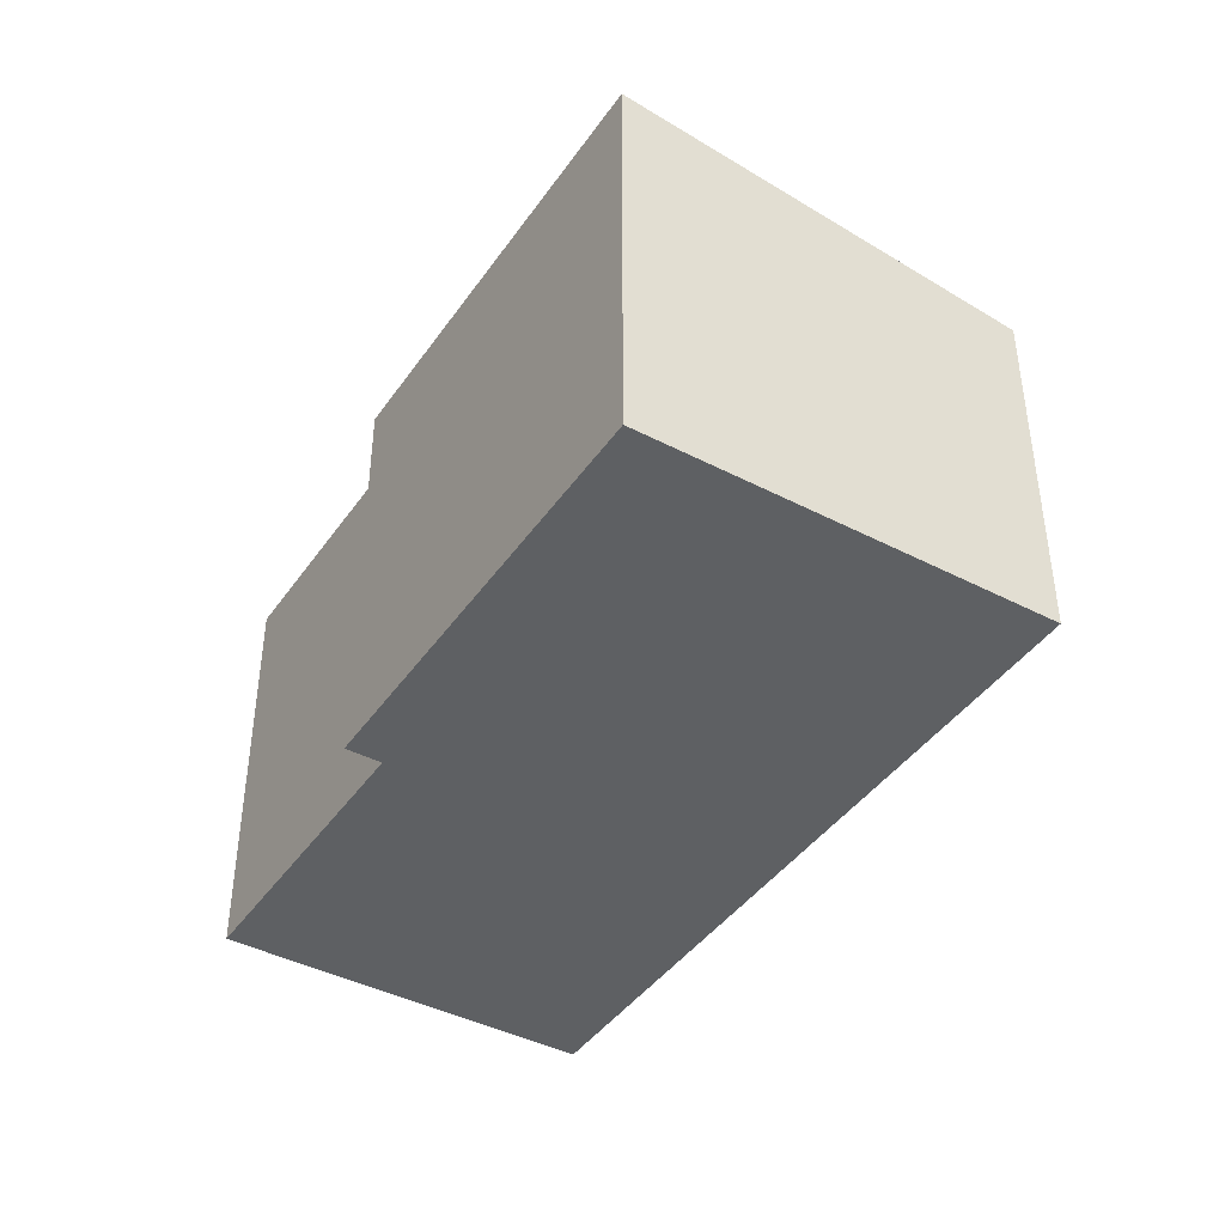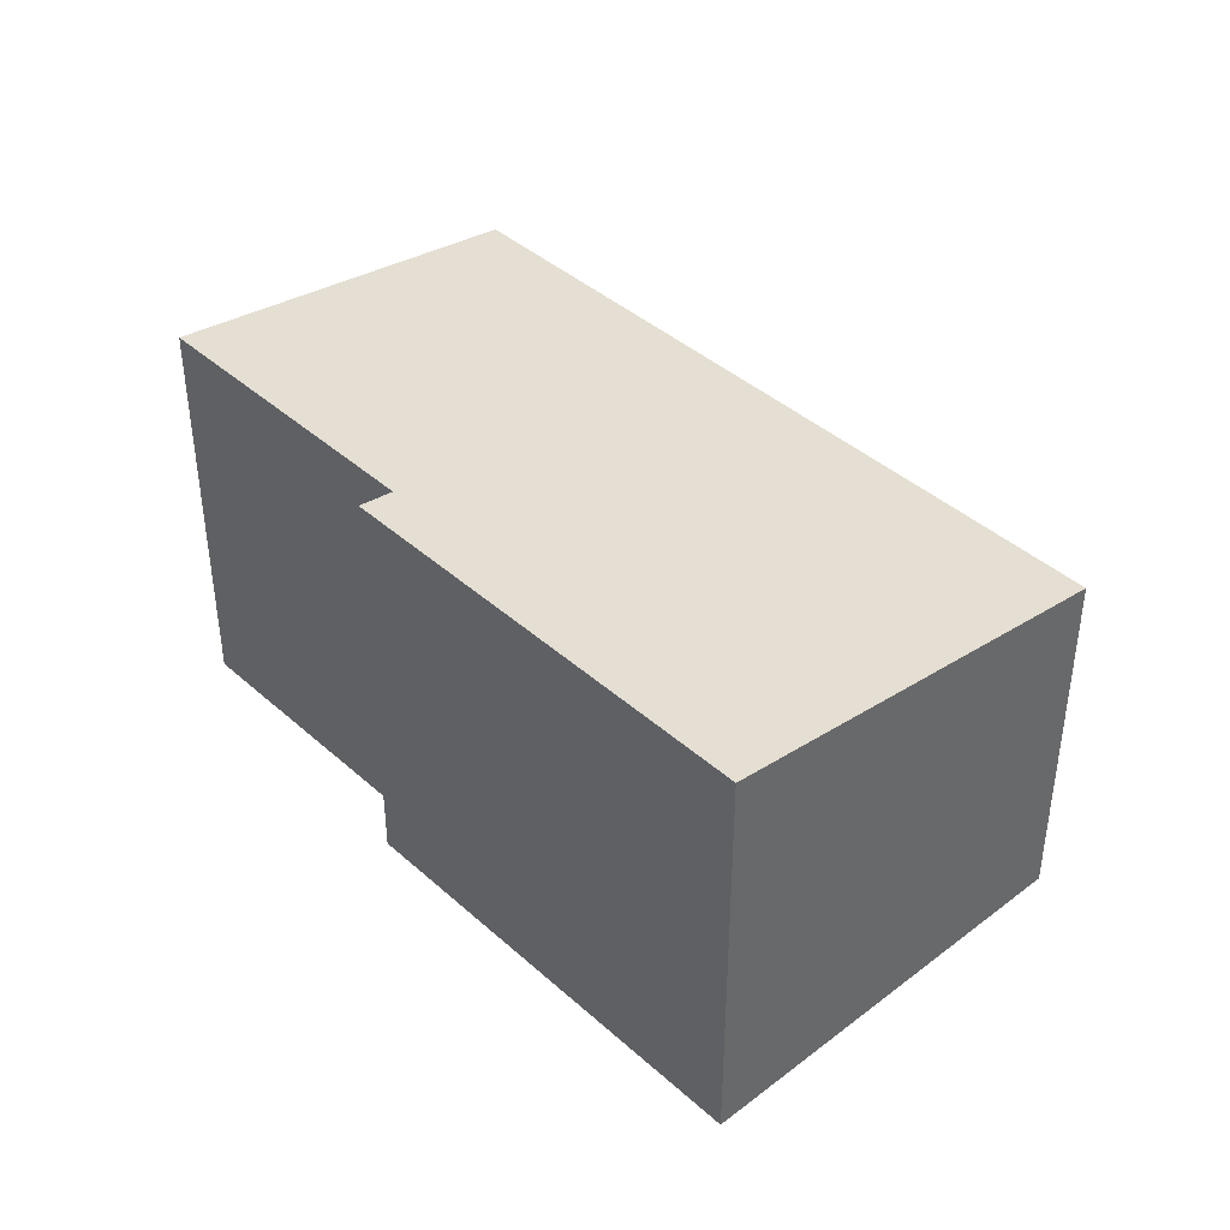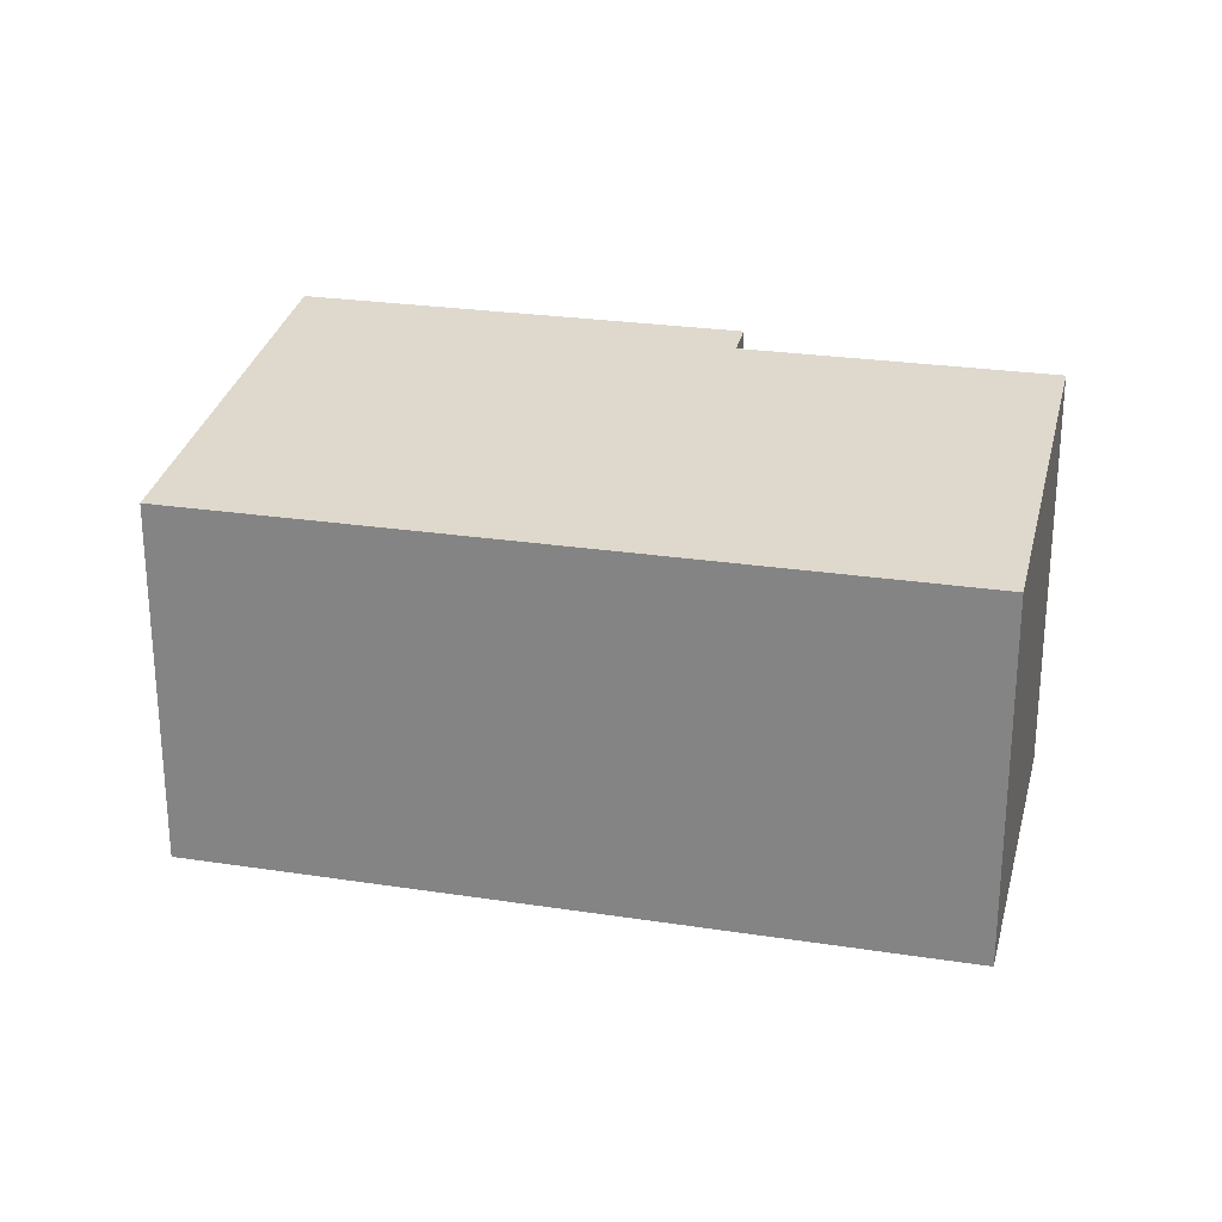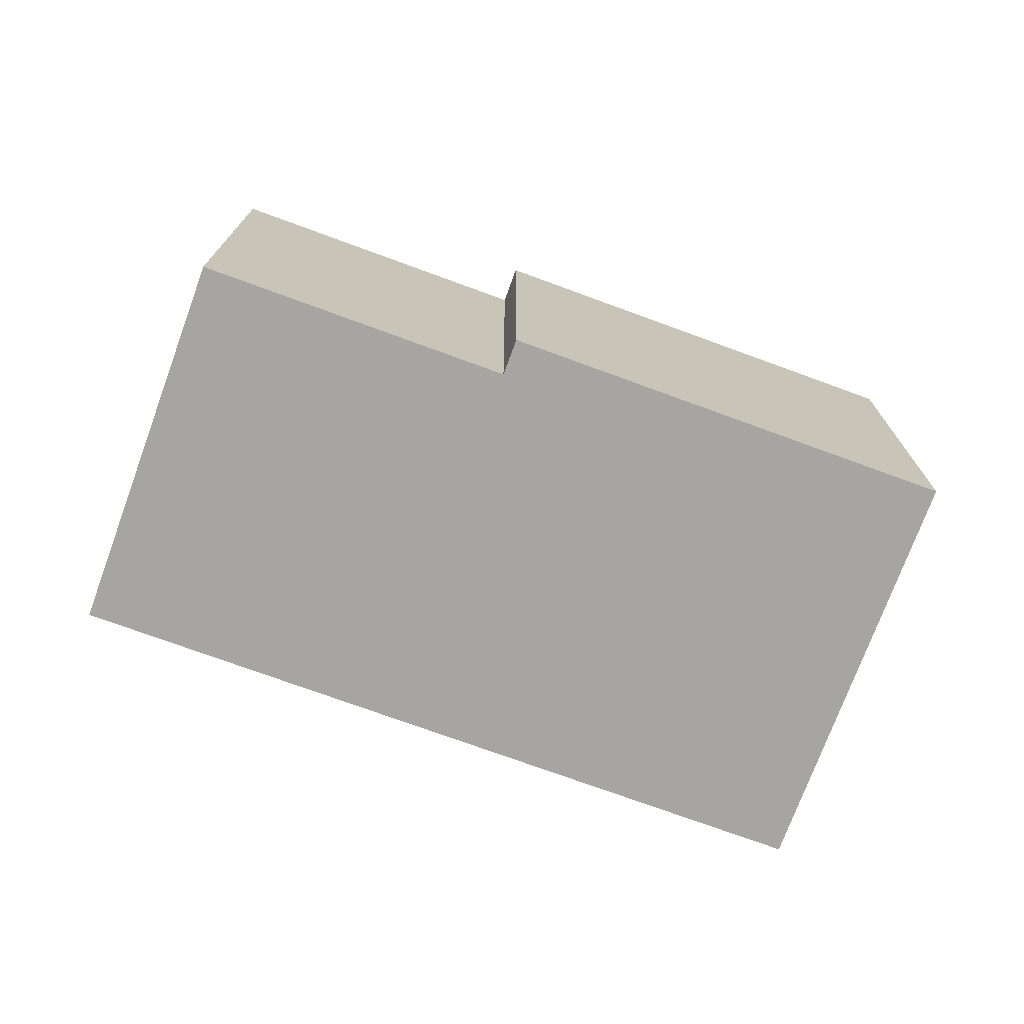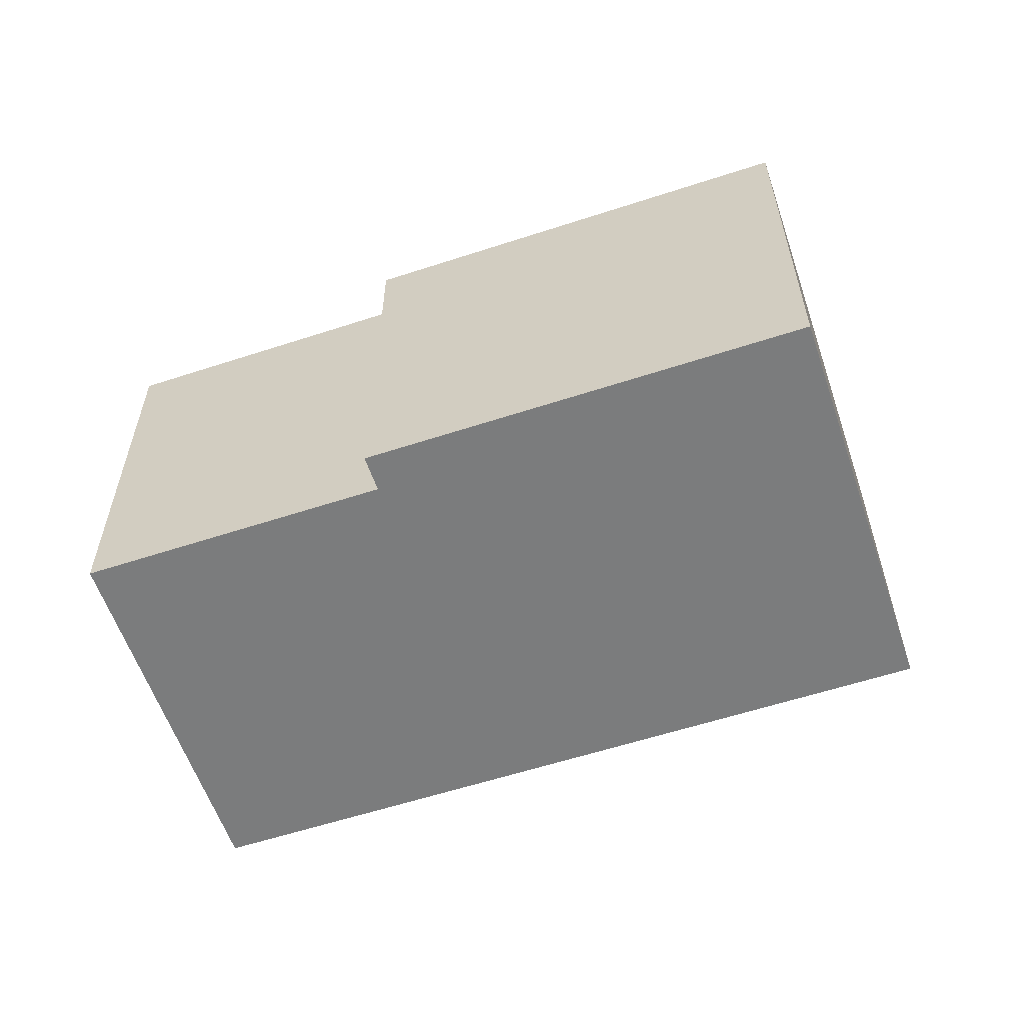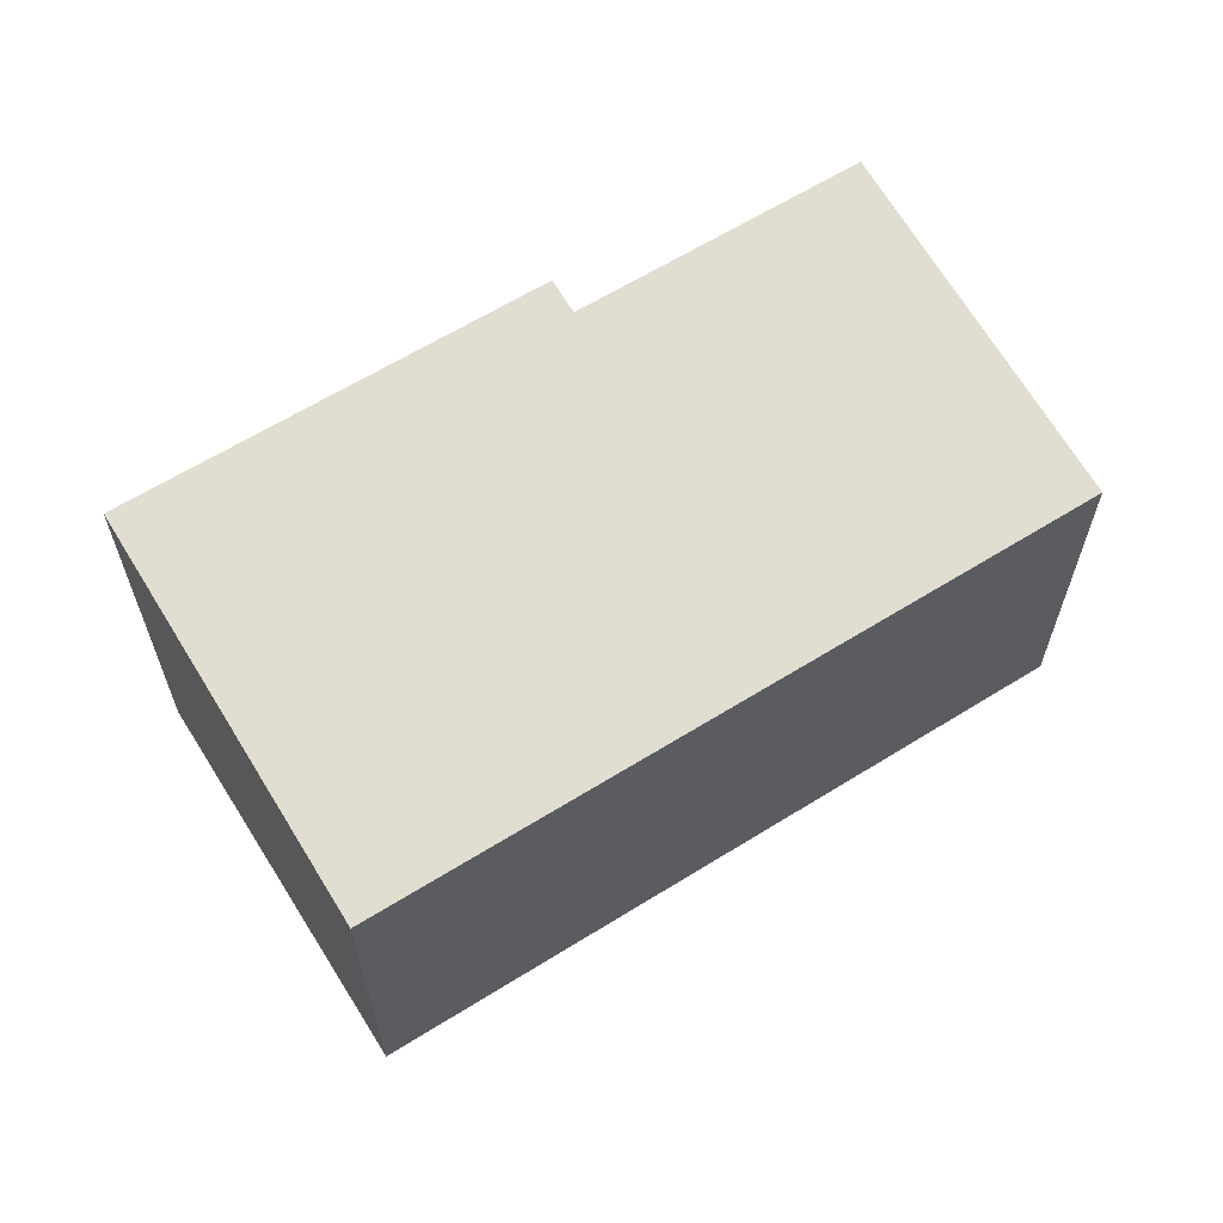
<metadata>
{"format":"obj","ext":"obj","renderer":"f3d","projection":"perspective","resolution":1024,"background":"white","views":[{"elev":-42.2,"azim":89.0,"up":"+Y"},{"elev":41.1,"azim":78.1,"up":"+Y"},{"elev":25.6,"azim":-135.2,"up":"+Y"},{"elev":-73.8,"azim":10.8,"up":"+Y"},{"elev":-58.6,"azim":49.6,"up":"+Y"},{"elev":63.3,"azim":178.8,"up":"+Y"}]}
</metadata>
<code>
v  12.61 6.892 -7.557
v  9.315 7.91 3.841
v  16.76 7.909 -0.624
v  8.948 7.82 3.229
v  0 6.892 4.22e-16
v  3.79 7.82 6.322
v  9.315 -2.352e-16 3.841
v  16.76 3.821e-17 -0.624
v  3.79 -3.871e-16 6.322
v  8.948 -1.977e-16 3.229
v  12.61 4.627e-16 -7.557
v  0 0 0
g defaultobject
f 1 2 3
f 2 1 4
f 4 1 5
f 4 5 6
f 7 3 2
f 3 7 8
f 9 4 6
f 4 9 10
f 8 1 3
f 1 8 11
f 11 5 1
f 5 11 12
f 5 9 6
f 9 5 12
f 4 7 2
f 7 4 10
f 7 11 8
f 11 7 10
f 11 10 12
f 12 10 9

</code>
